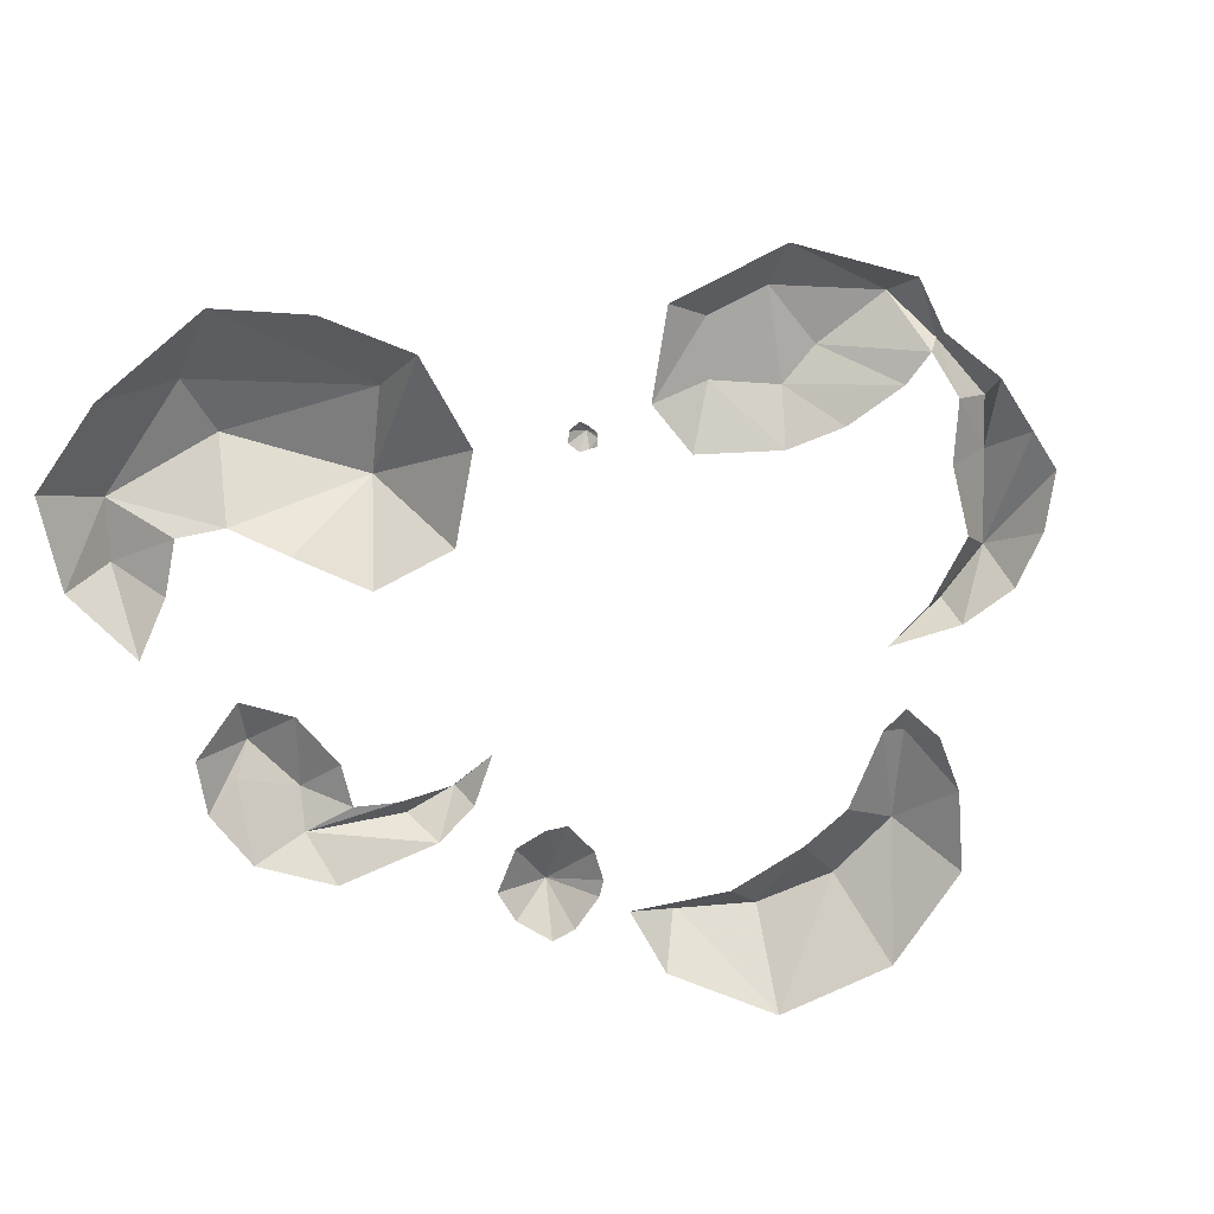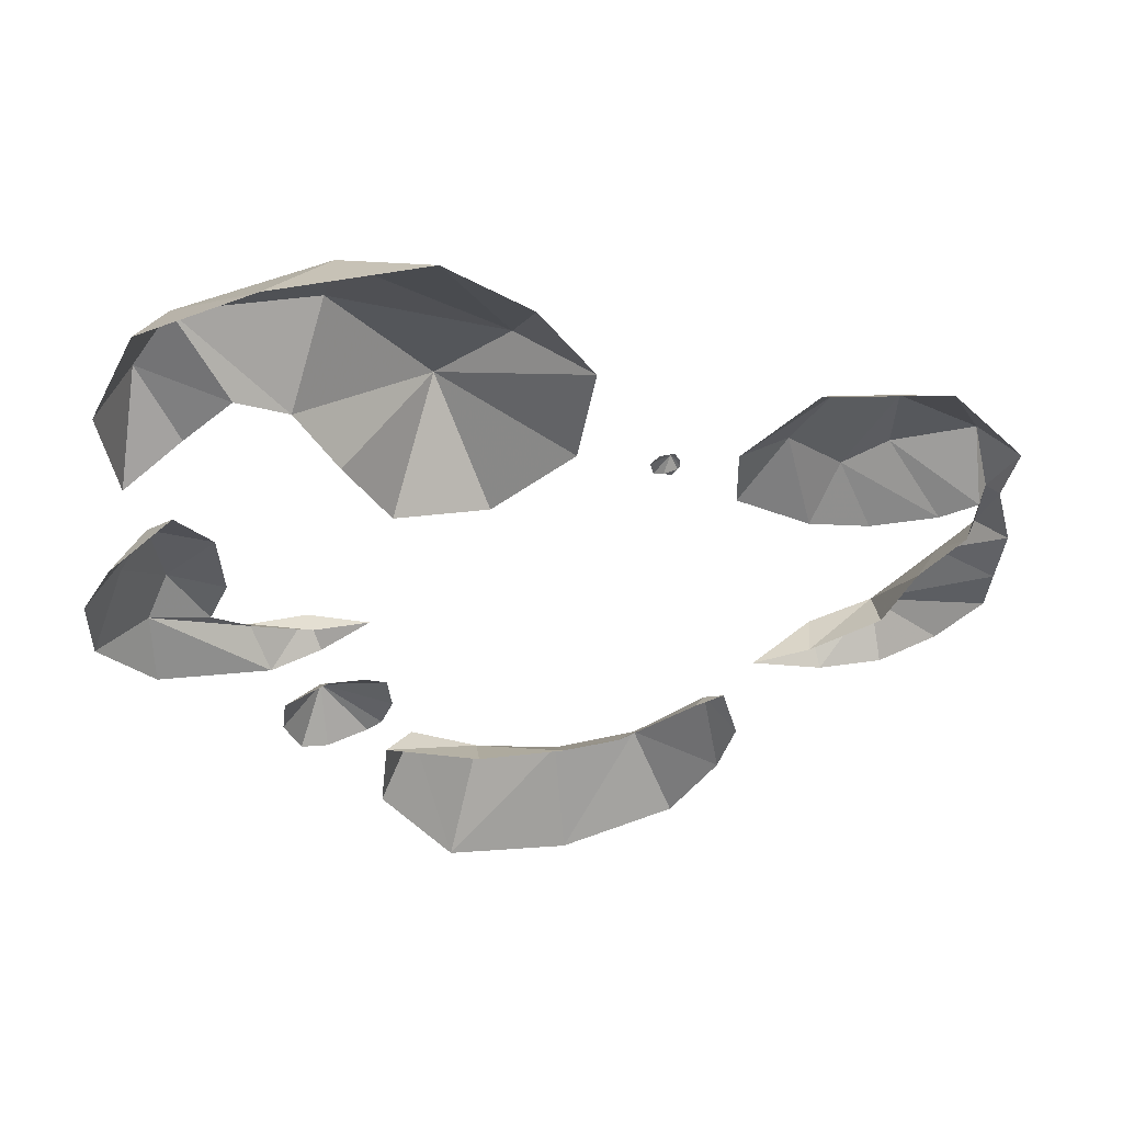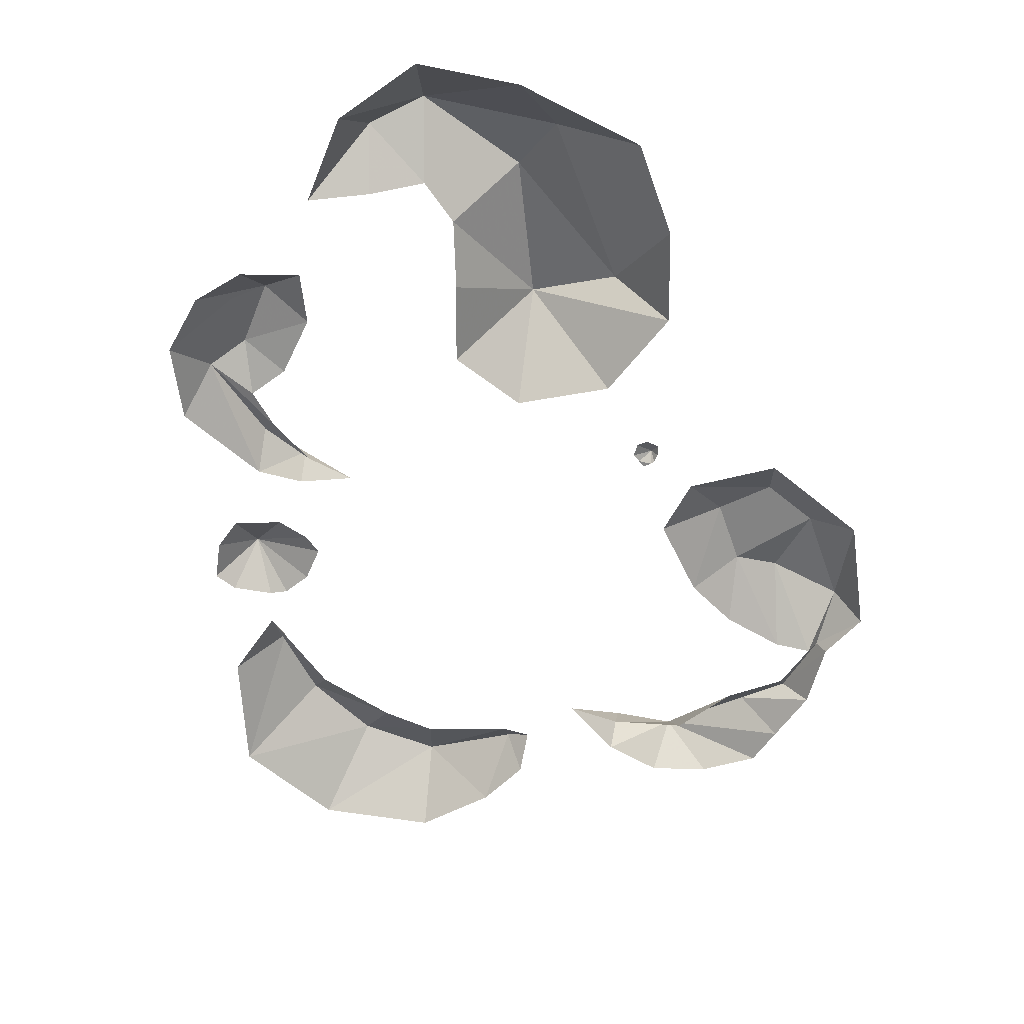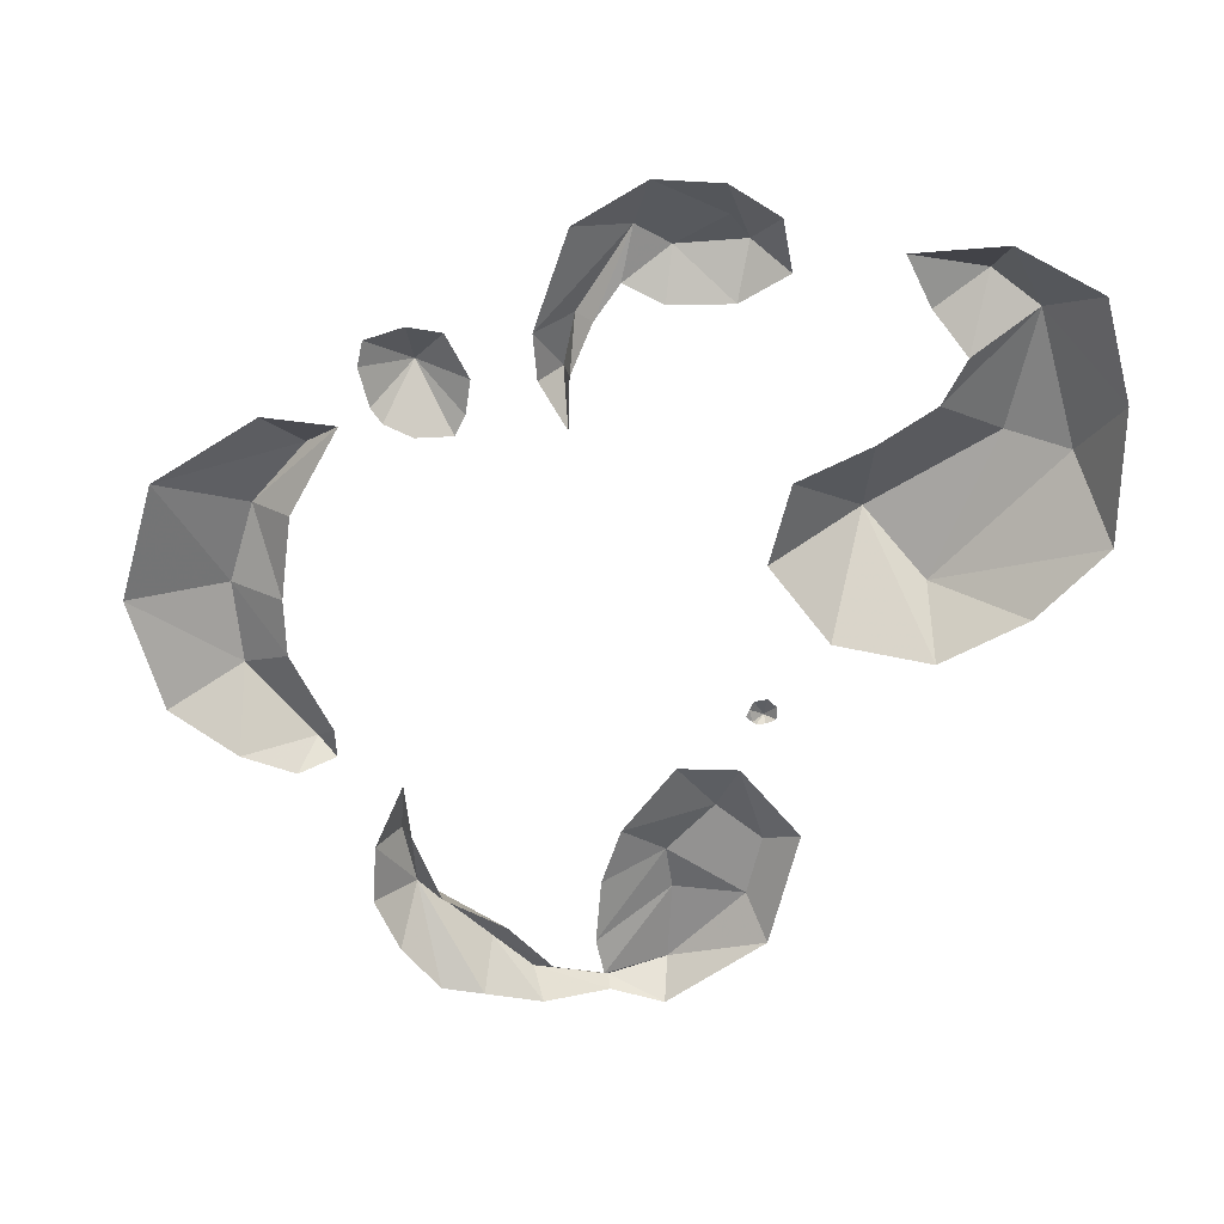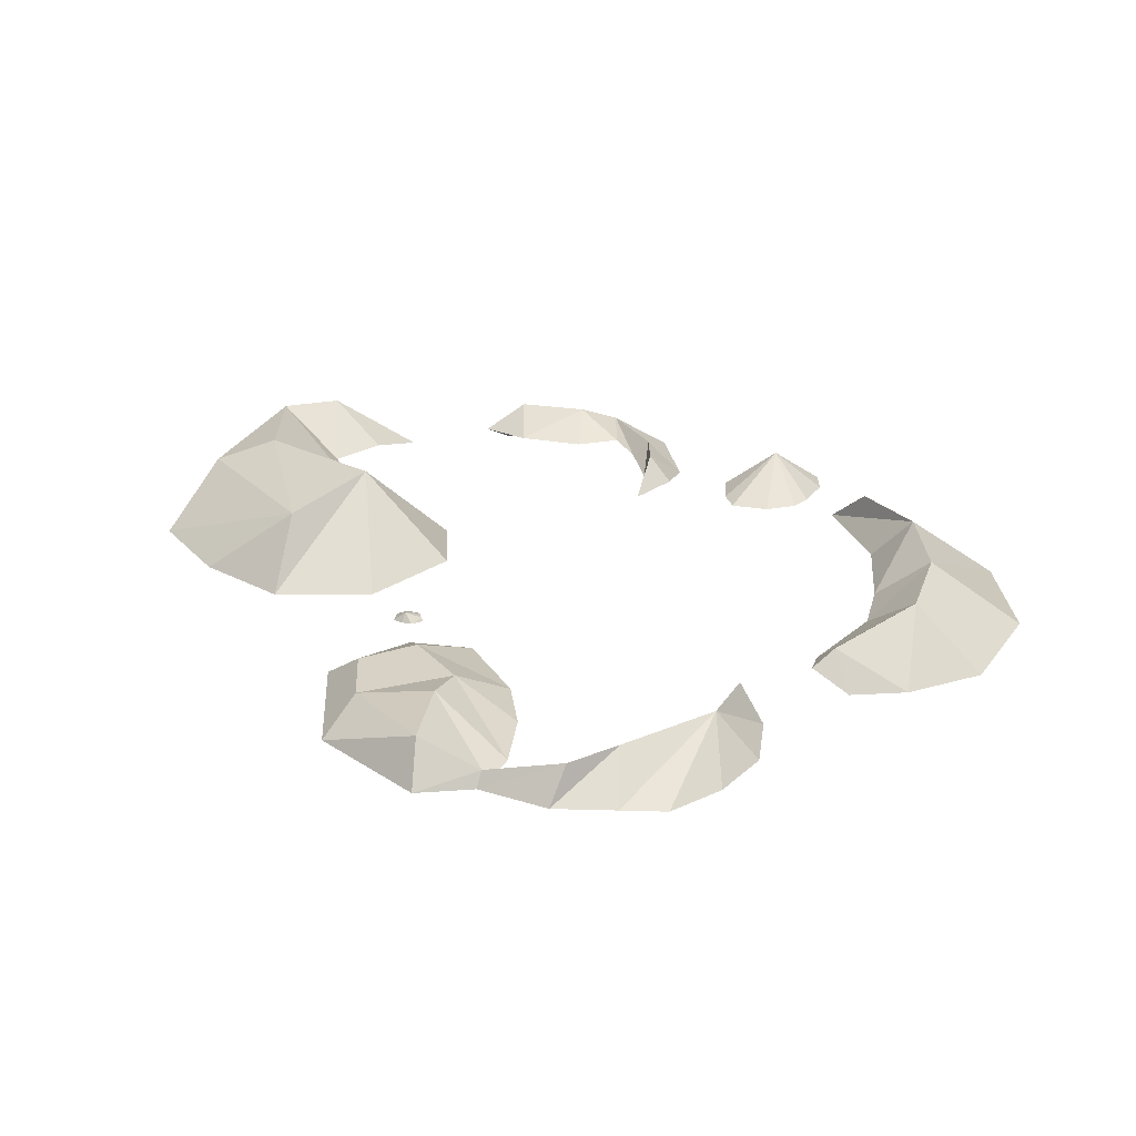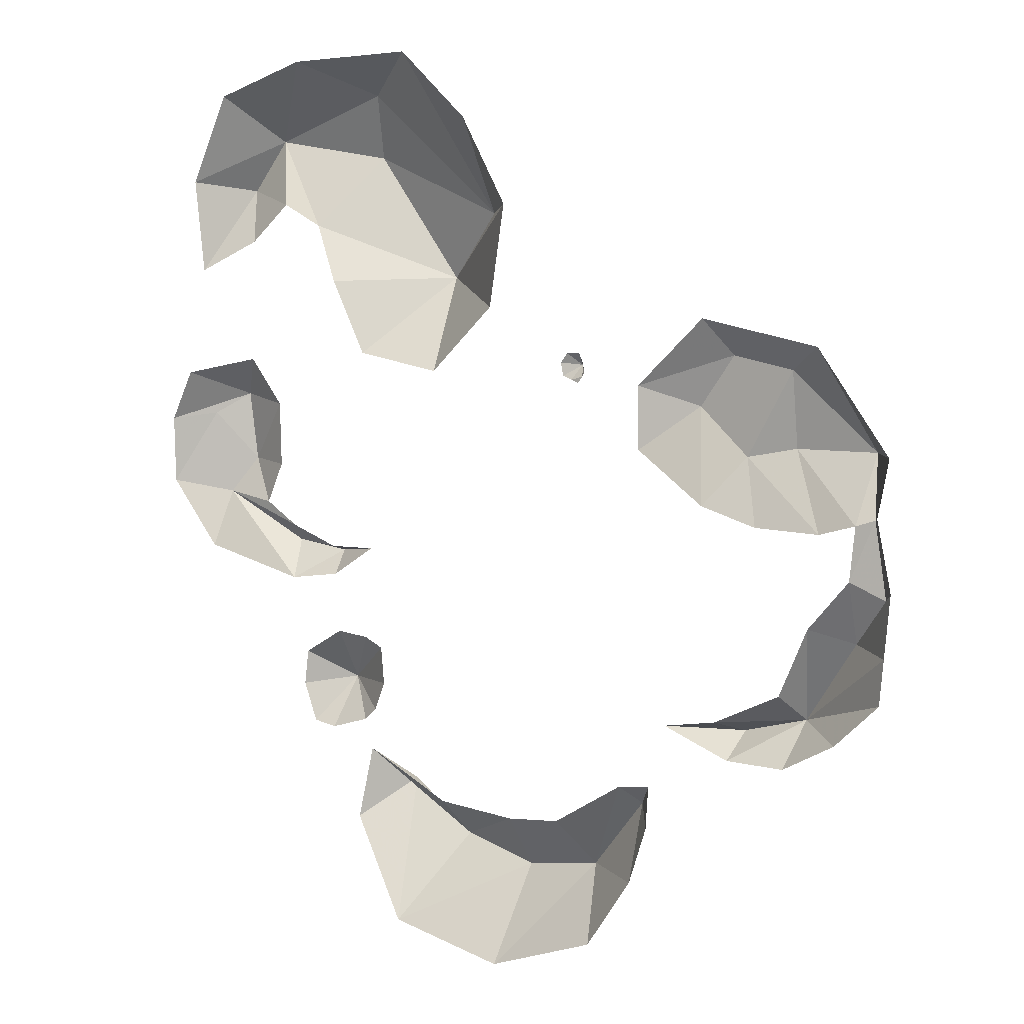
<metadata>
{"format":"obj","ext":"obj","renderer":"f3d","projection":"perspective","resolution":1024,"background":"white","views":[{"elev":-73.5,"azim":-141.7,"up":"+Z"},{"elev":53.1,"azim":169.5,"up":"+Y"},{"elev":-60.5,"azim":151.2,"up":"+Z"},{"elev":-66.5,"azim":87.4,"up":"+Z"},{"elev":27.3,"azim":-81.2,"up":"+Z"},{"elev":5.6,"azim":-144.7,"up":"+Y"}]}
</metadata>
<code>
g essencePoof08_mesh
v -5.093 -2.209 0.8087
v -5.098 -2.848 0.0543
v -5.949 -2.403 0.04785
v -3.914 -2.265 0.06496
v -4.09 -2.463 0.7265
v -6.727 -1.049 0.07301
v -6.657 -1.743 0.07721
v -6.823 -0.09536 0.06724
v -5.983 -0.9662 0.6723
v -6.566 0.9697 0.1195
v -6.482 -0.2835 0.6127
v -6.423 0.9243 0.3505
v -6.76 1.852 0.09062
v -5.581 3.429 0.09114
v -6.261 1.879 0.7192
v -3.639 3.819 0.09141
v -3.939 3.263 0.5423
v -2.524 2.788 0.07751
v -4.94 3.062 0.5422
v -2.524 2.788 0.07751
v -3.367 2.478 0.5333
v -4.19 1.742 0.5259
v -4.946 1.885 0.6884
v -0.3688 5.562 -0.4335
v 0.563 5.45 0.6238
v 1.596 4.419 0.9963
v 2.427 3.208 -0.4522
v 3.051 4.366 -0.4147
v 3.598 5.274 -0.1337
v 2.972 6.394 0.828
v 4.941 6.715 0.619
v 4.941 6.715 0.619
v 4.325 5.629 -0.0975
v 5.519 5.897 0.5346
v 5.035 5.021 -0.1006
v 6.086 6.033 -0.3998
v 5.904 4.547 -0.3998
v 5.416 7.443 -0.4
v 3.805 7.938 -0.4083
v 2.812 7.396 0.4656
v 1.612 7.99 -0.4167
v 2.812 7.396 0.4656
v 4.941 6.715 0.619
v 2.972 6.394 0.828
v 0.563 5.45 0.6238
v 1.612 7.99 -0.4167
v 2.812 7.396 0.4656
v 0.563 5.45 0.6238
v 1.596 4.419 0.9963
v -0.3688 5.562 -0.4335
v 1.596 4.419 0.9963
v -0.1104 3.967 -0.4381
v 0.4157 6.921 -0.4279
v 0.563 5.45 0.6238
v 1.612 7.99 -0.4167
v 2.307 -3.981 0.8085
v 2.778 -3.441 0.1912
v 2.93 -4.581 0.02394
v 2.93 -4.581 0.02394
v 1.913 -6.148 -0.2388
v 2.307 -3.981 0.8085
v -1.549 3.272 -0.08835
v -1.528 3.084 0.05176
v -1.624 3.116 -0.08655
v -1.332 3.259 -0.08897
v -1.528 3.084 0.05176
v -1.212 3.116 -0.08938
v -1.528 3.084 0.05176
v -1.26 2.91 -0.09166
v -1.405 2.854 -0.08227
v -1.212 3.116 -0.08938
v -1.26 2.91 -0.09166
v -1.528 3.084 0.05176
v -1.528 3.084 0.05176
v -1.643 2.97 -0.08334
v -1.624 3.116 -0.08655
v -1.528 3.084 0.05176
v -1.608 2.909 -0.08207
v -1.405 2.854 -0.08227
v -1.527 2.804 -0.08502
v -1.528 3.084 0.05176
v -6.823 -0.09536 0.06724
v -6.482 -0.2835 0.6127
v -5.983 -0.9662 0.6723
v -6.727 -1.049 0.07301
v -5.093 -2.209 0.8087
v -4.133 -2.83 0.07574
v -5.098 -2.848 0.0543
v -4.09 -2.463 0.7265
v -3.03 -2.409 0.07499
v -3.914 -2.265 0.06496
v -5.018 -1.758 0.06171
v -5.49 -0.7134 0.05902
v -5.983 -0.9662 0.6723
v -6.16 0.03569 0.05675
v -6.482 -0.2835 0.6127
v -6.25 0.8541 0.05922
v -6.423 0.9243 0.3505
v -6.261 1.879 0.7192
v -4.946 1.885 0.6884
v -5.653 0.6941 0.05656
v -4.94 3.062 0.5422
v -5.581 3.429 0.09114
v -4.19 1.742 0.5259
v -4.589 0.7328 0.05874
v -3.662 1.006 0.06066
v -3.367 2.478 0.5333
v -3.939 3.263 0.5423
v -2.538 1.805 0.07034
v -2.524 2.788 0.07751
v -6.76 1.852 0.09062
v -6.423 0.9243 0.3505
v -5.093 -2.209 0.8087
v -5.949 -2.403 0.04785
v -6.657 -1.743 0.07721
v 5.374 3.03 0.2186
v 5.767 2.417 0.5872
v 4.86 2.275 0.3111
v 5.767 2.417 0.5872
v 6.316 2.797 -0.3315
v 6.761 1.991 -0.2852
v 5.767 2.417 0.5872
v 6.204 2.088 0.2036
v 6.204 2.088 0.2036
v 6.763 0.9168 -0.25
v 6.002 -0.179 -0.1209
v 5.974 0.7273 0.335
v 4.36 -0.6493 0.07144
v 5.974 0.7273 0.335
v 5.628 1.306 0.6135
v 5.102 0.5903 0.2806
v 4.36 -0.6493 0.07144
v 4.576 -0.051 0.5291
v 3.721 -0.1869 0.64
v 3.667 -0.0897 0.2771
v 2.839 -0.07646 0.2551
v 3.588 -0.554 0.2338
v 3.721 -0.1869 0.64
v 3.672 -3.177 0.2756
v 3.035 -2.992 0.329
v 3.651 -2.384 0.8882
v 5.035 5.021 -0.1006
v 5.519 5.897 0.5346
v 5.904 4.547 -0.3998
v -6.16 0.03569 0.05675
v -6.482 -0.2835 0.6127
v -6.423 0.9243 0.3505
v 3.588 -0.554 0.2338
v 3.721 -0.1869 0.64
v 4.36 -0.6493 0.07144
v -2.529 -4.901 -0.1302
v -2.398 -3.761 0.4667
v -1.332 -4.929 0.7681
v -2.647 -3.44 0.2323
v -2.806 -4.023 -0.09419
v 3.651 -2.384 0.8882
v 3.556 -1.531 0.2906
v 4.243 -1.931 0.2777
v 4.312 -2.492 0.2751
v 4.078 -3.108 0.2754
v 3.672 -3.177 0.2756
v 3.651 -2.384 0.8882
v 3.035 -2.992 0.329
v 2.802 -2.802 0.3042
v 5.767 2.417 0.5872
v 5.374 3.03 0.2186
v 6.316 2.797 -0.3315
v 6.204 2.088 0.2036
v 6.763 0.9168 -0.25
v 5.974 0.7273 0.335
v 4.576 -0.051 0.5291
v 4.504 0.2153 0.279
v 3.667 -0.0897 0.2771
v 5.102 0.5903 0.2806
v 5.628 1.306 0.6135
v 6.204 2.088 0.2036
v 5.767 2.417 0.5872
v 4.805 1.246 0.2825
v 4.86 2.275 0.3111
v 5.767 2.417 0.5872
v 4.312 -2.492 0.2751
v 3.651 -2.384 0.8882
v 4.243 -1.931 0.2777
v -4.19 1.742 0.5259
v -4.94 3.062 0.5422
v -3.939 3.263 0.5423
v 2.427 3.208 -0.4522
v 1.073 2.94 -0.3316
v 1.596 4.419 0.9963
v -0.1104 3.967 -0.4381
v 2.61 -2.336 0.2938
v 3.651 -2.384 0.8882
v 2.802 -2.802 0.3042
v 2.666 -1.742 0.2932
v 2.997 -1.589 0.2988
v 3.651 -2.384 0.8882
v 3.556 -1.531 0.2906
v -2.529 -4.901 -0.1302
v -2.806 -4.023 -0.09419
v -2.398 -3.761 0.4667
v -2.159 -3.483 0.145
v -2.647 -3.44 0.2323
v -1.332 -4.929 0.7681
v -1.779 -5.994 -0.1524
v -0.9491 -4.195 0.1881
v 0.01049 -6.601 -0.1737
v -0.02638 -5.133 0.8335
v -0.03855 -4.274 0.2019
v 1.913 -6.148 -0.2388
v 1.265 -4.808 0.8981
v 1.318 -4.165 0.2181
v 2.307 -3.981 0.8085
v 2.778 -3.441 0.1912
g essencePoof08_mesh_0
f 3 2 1
f 5 4 1
f 7 1 6
f 6 9 8
f 8 11 10
f 11 12 10
f 12 13 10
f 15 14 13
f 17 16 14
f 18 16 17
f 19 17 14
f 21 20 17
f 19 23 22
f 26 25 24
f 28 26 27
f 29 26 28
f 30 26 29
f 31 30 29
f 33 32 29
f 34 31 33
f 35 34 33
f 36 31 34
f 36 34 37
f 31 36 38
f 31 38 39
f 40 31 39
f 42 39 41
f 40 44 43
f 44 40 45
f 45 47 46
f 49 44 48
f 52 51 50
f 54 53 50
f 55 53 54
f 58 57 56
f 61 60 59
f 64 63 62
f 66 65 62
f 68 67 65
f 68 70 69
f 73 72 71
f 76 75 74
f 75 78 77
f 78 80 79
f 81 78 79
f 84 83 82
f 86 84 85
f 88 87 86
f 89 86 87
f 90 89 87
f 90 91 89
f 91 92 86
f 86 92 93
f 94 86 93
f 94 93 95
f 96 94 95
f 98 95 97
f 99 98 97
f 100 99 97
f 100 97 101
f 99 100 102
f 99 102 103
f 100 101 104
f 101 105 104
f 105 106 104
f 104 106 107
f 107 108 104
f 106 109 107
f 107 109 110
f 112 99 111
f 115 114 113
f 118 117 116
f 121 120 119
f 123 121 122
f 125 121 124
f 125 127 126
f 126 129 128
f 131 127 130
f 127 133 132
f 133 134 132
f 135 134 133
f 136 134 135
f 138 136 137
f 141 140 139
f 144 143 142
f 147 146 145
f 150 149 148
f 153 152 151
f 155 152 154
f 158 157 156
f 156 160 159
f 156 161 160
f 164 163 162
f 167 166 165
f 170 169 168
f 172 171 170
f 172 173 171
f 174 172 170
f 170 176 175
f 176 177 175
f 178 174 175
f 178 175 179
f 175 180 179
f 183 182 181
f 186 185 184
f 189 188 187
f 189 190 188
f 193 192 191
f 191 192 194
f 196 195 194
f 195 196 197
f 200 199 198
f 202 200 201
f 200 203 201
f 203 198 204
f 201 203 205
f 206 203 204
f 205 203 207
f 207 203 206
f 208 205 207
f 207 206 209
f 208 207 210
f 210 207 209
f 211 208 210
f 209 212 210
f 211 210 213
f 210 212 213

</code>
